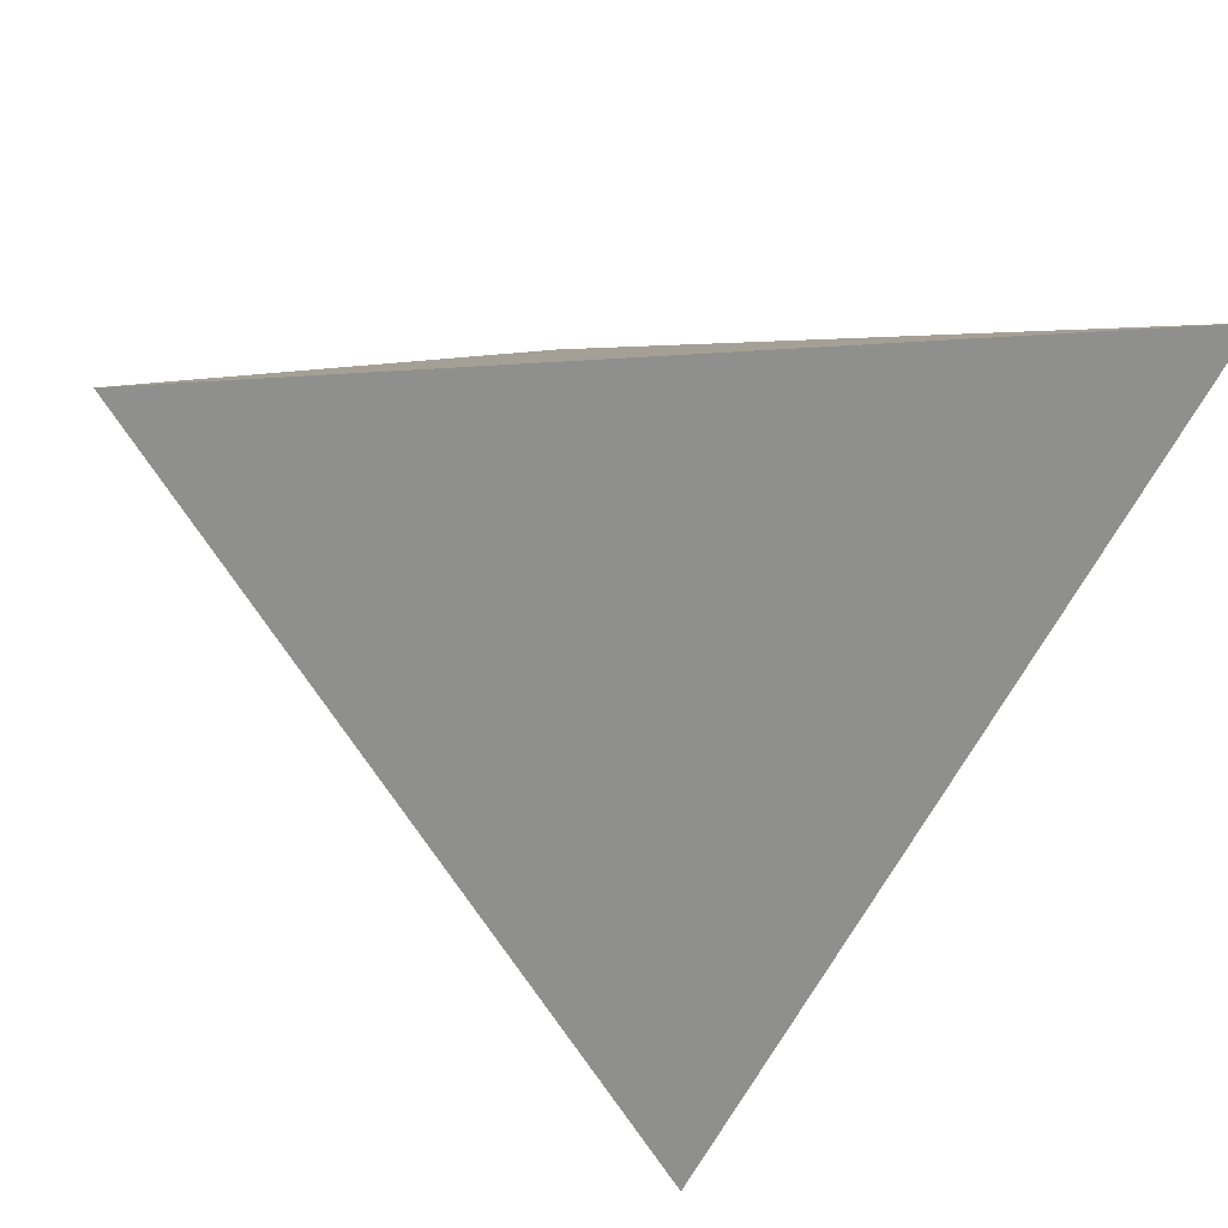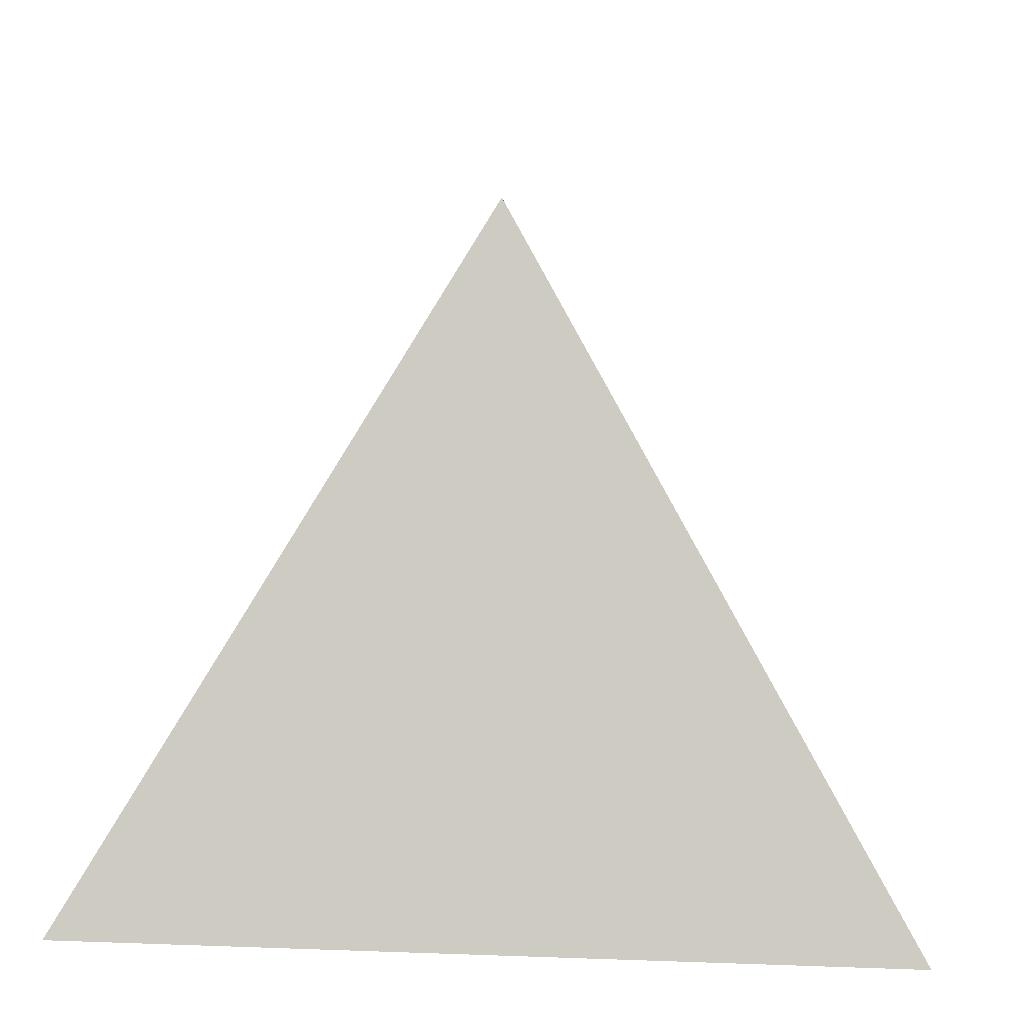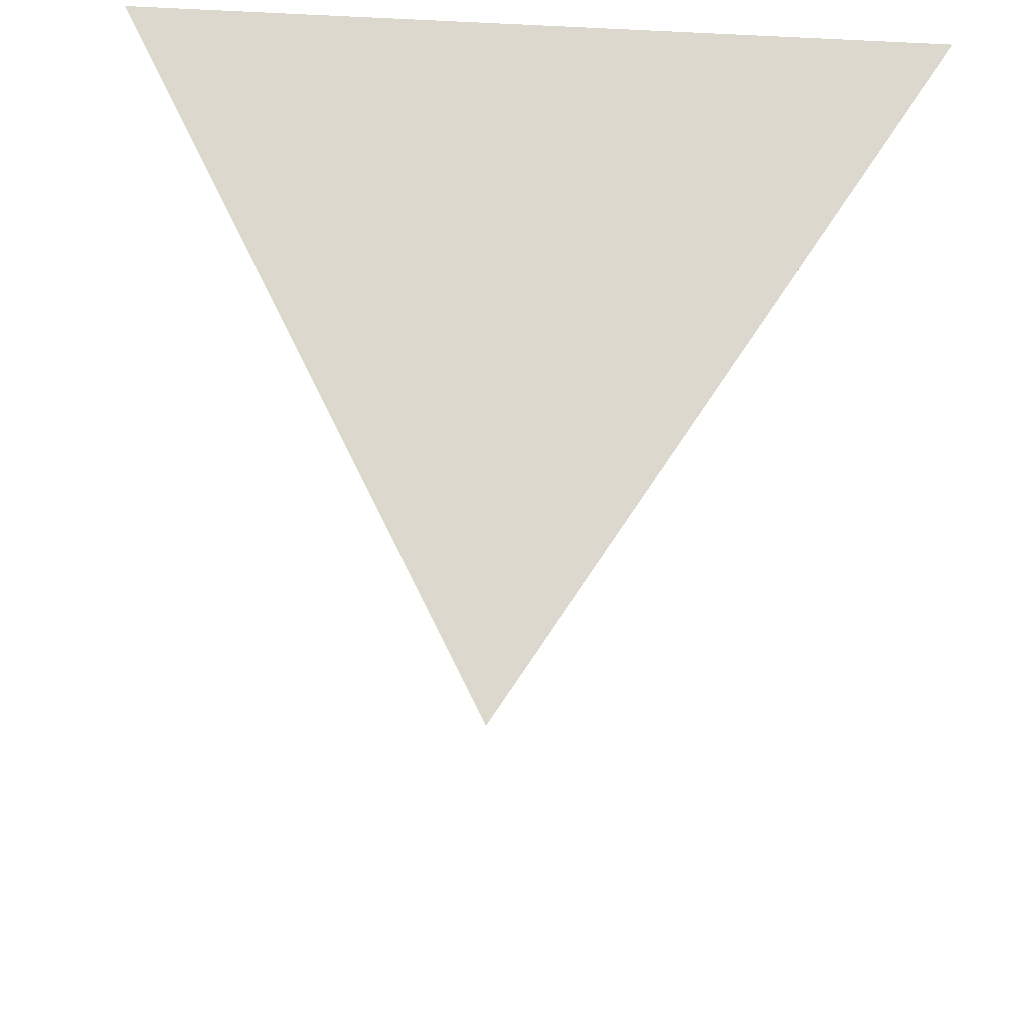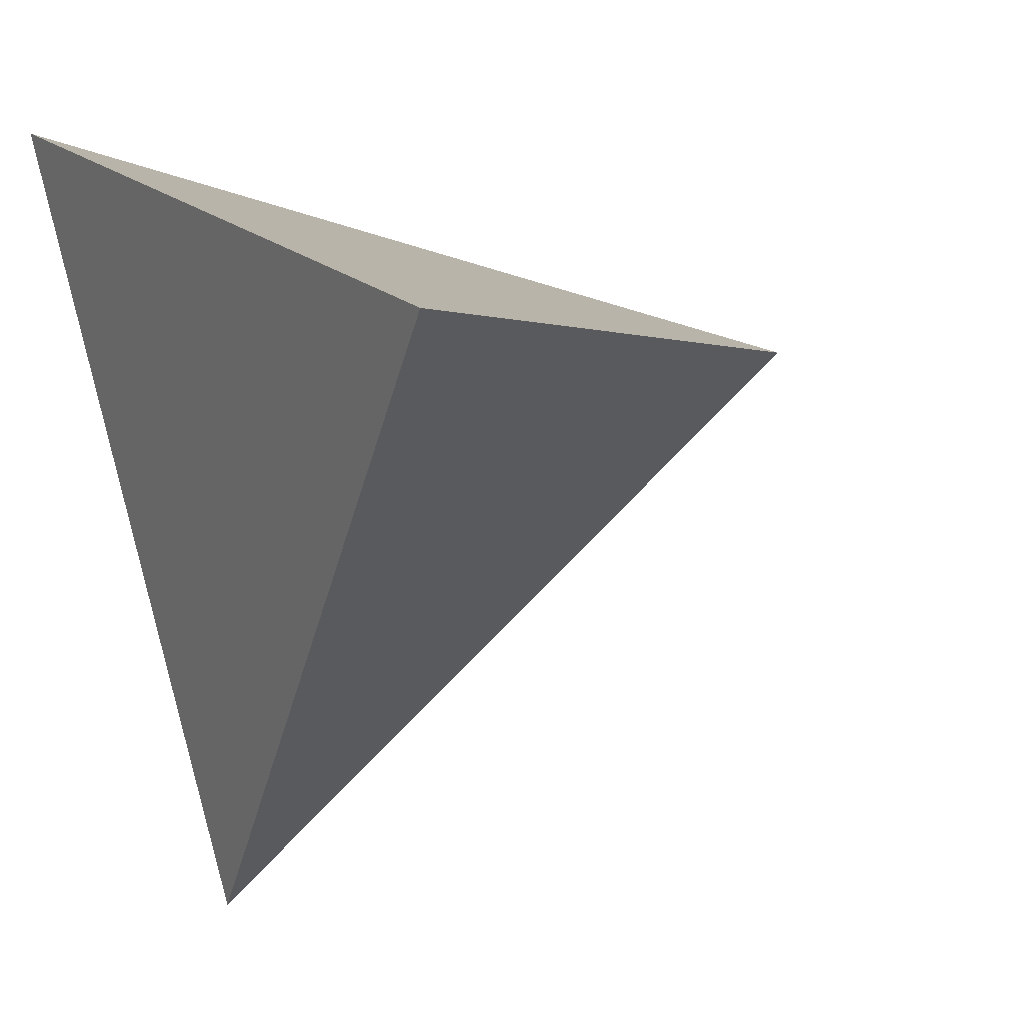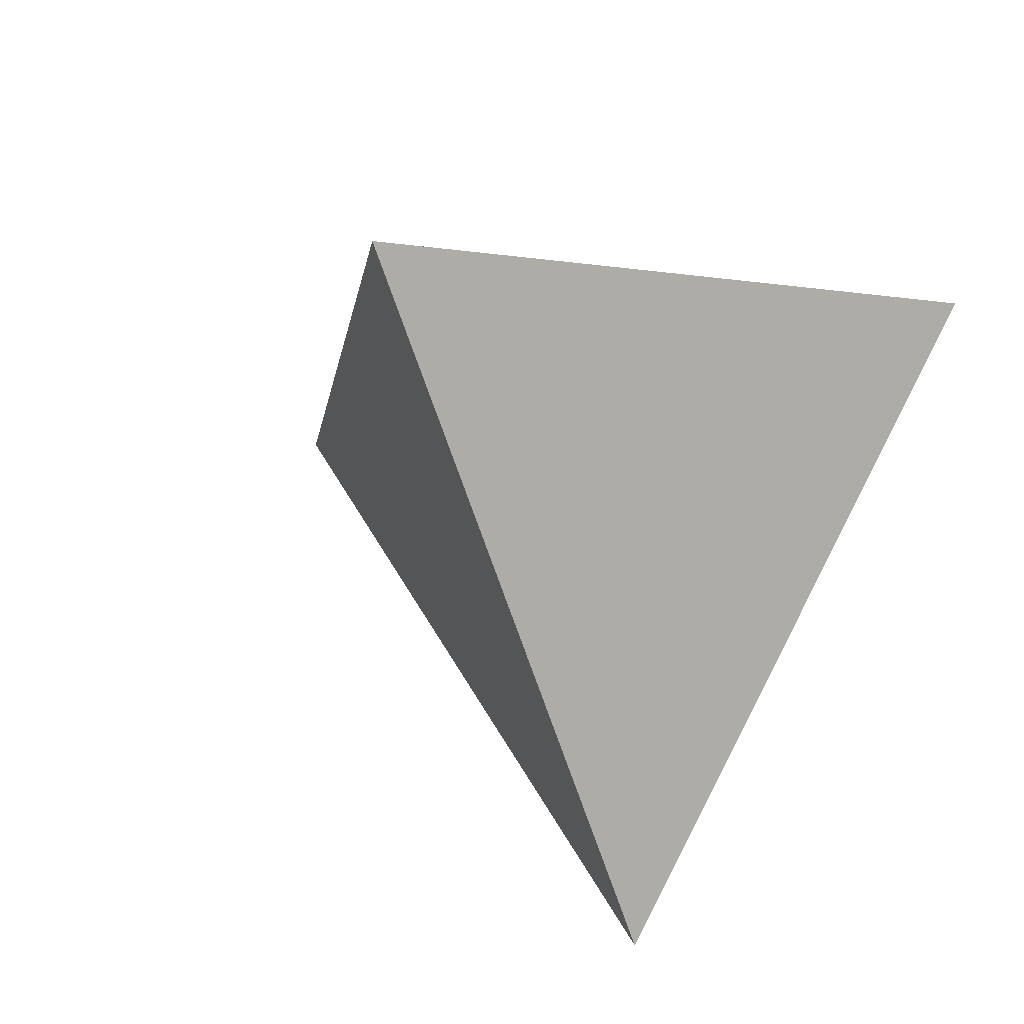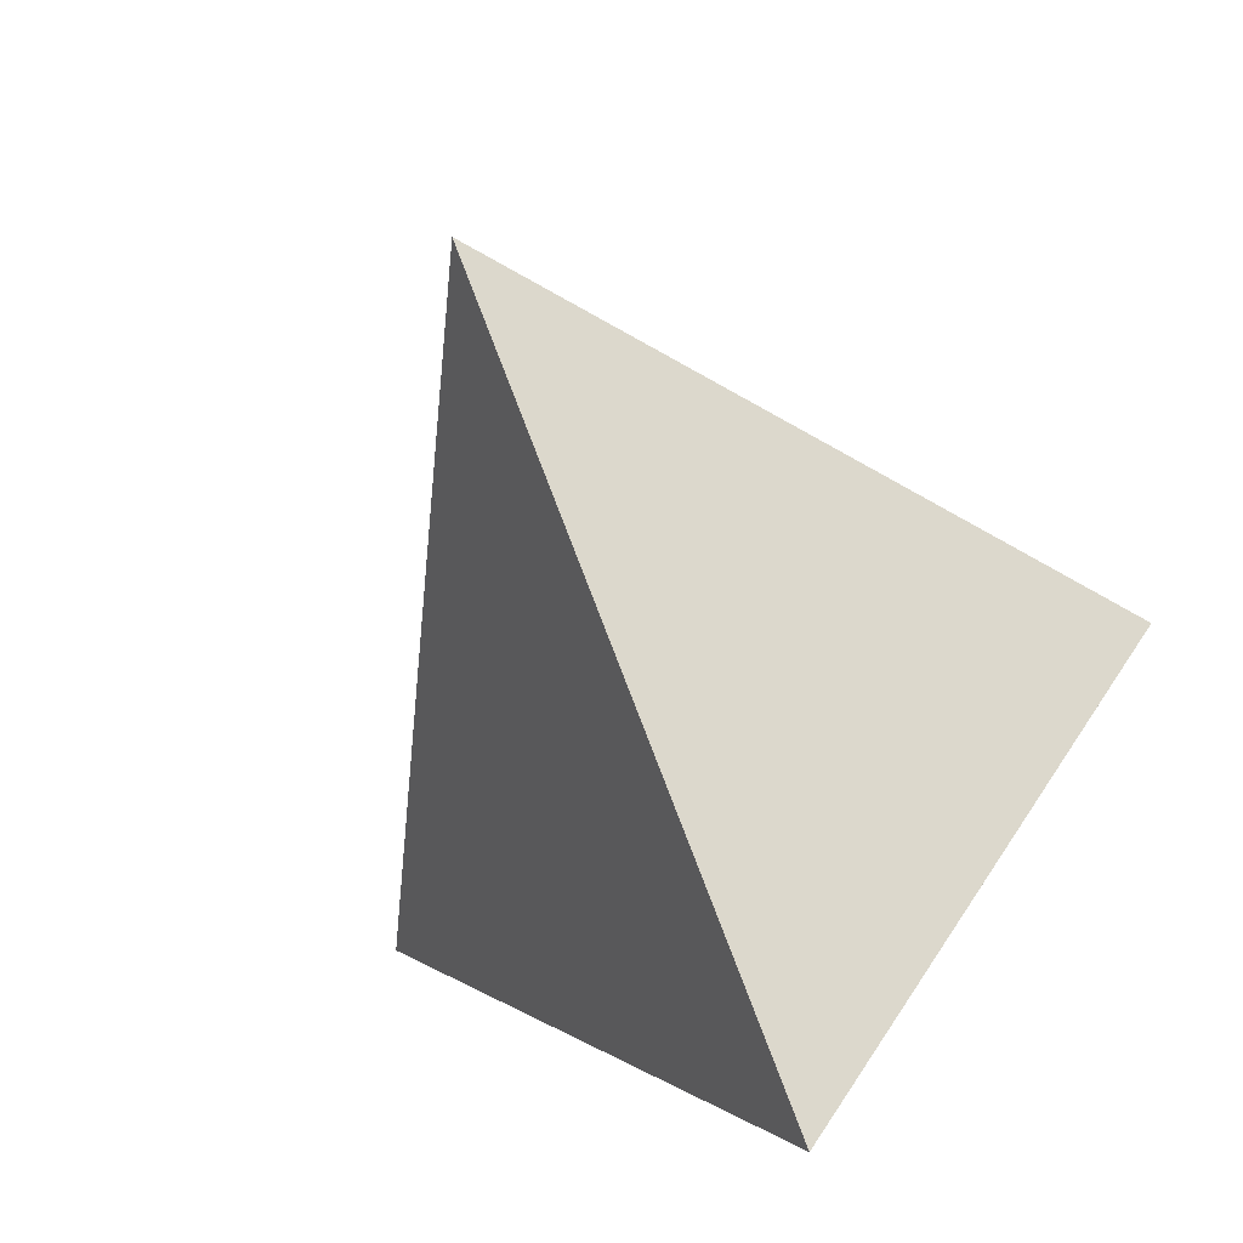
<metadata>
{"format":"obj","ext":"obj","renderer":"f3d","projection":"perspective","resolution":1024,"background":"white","views":[{"elev":25.2,"azim":-9.2,"up":"+Z"},{"elev":13.2,"azim":4.7,"up":"+Y"},{"elev":52.3,"azim":-176.0,"up":"+Z"},{"elev":19.8,"azim":58.4,"up":"+Z"},{"elev":-28.9,"azim":-157.1,"up":"+Z"},{"elev":-70.5,"azim":-154.7,"up":"+Z"}]}
</metadata>
<code>
o model_Cylinder
v 0 -0.3536 -1
v -0 1.061 0
v 0.866 -0.3536 0.5
v -0.866 -0.3536 0.5
f 1 2 3
f 3 2 4
f 4 2 1
f 1 3 4

</code>
